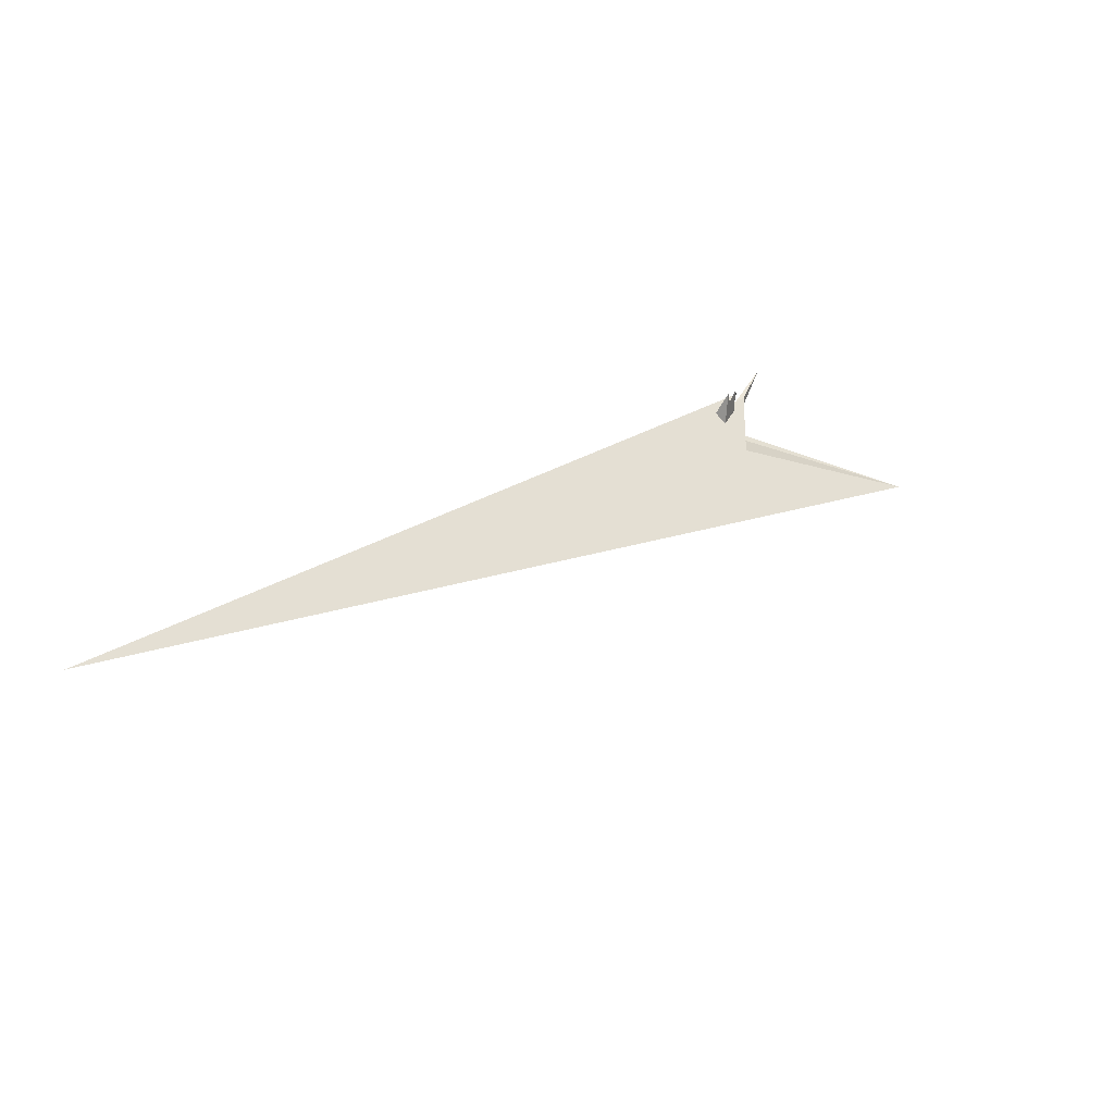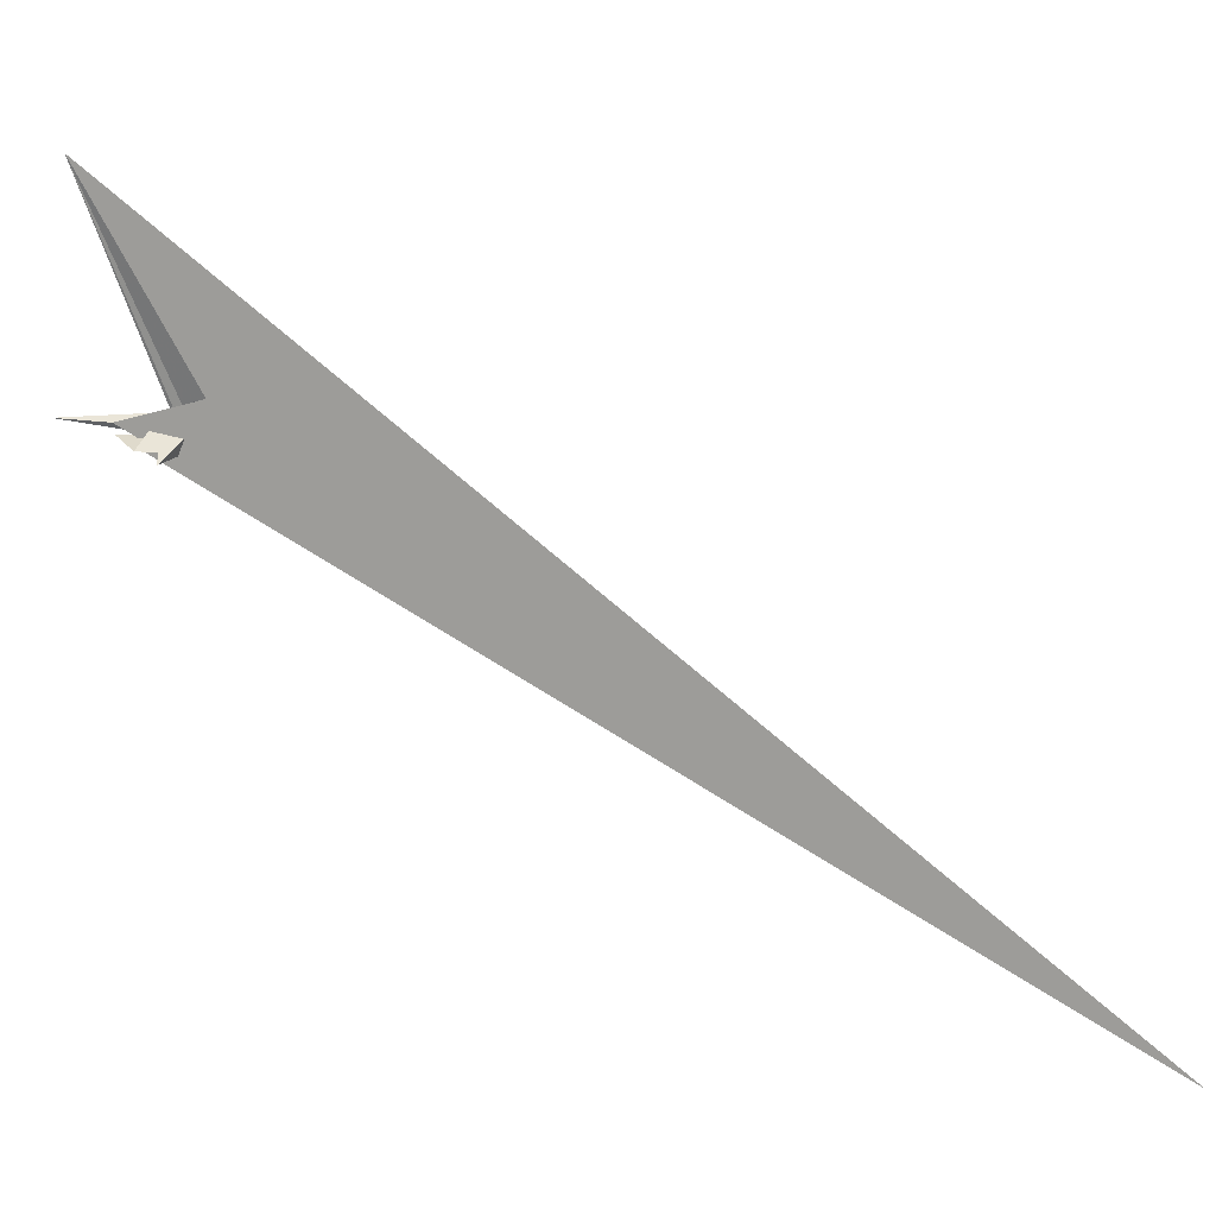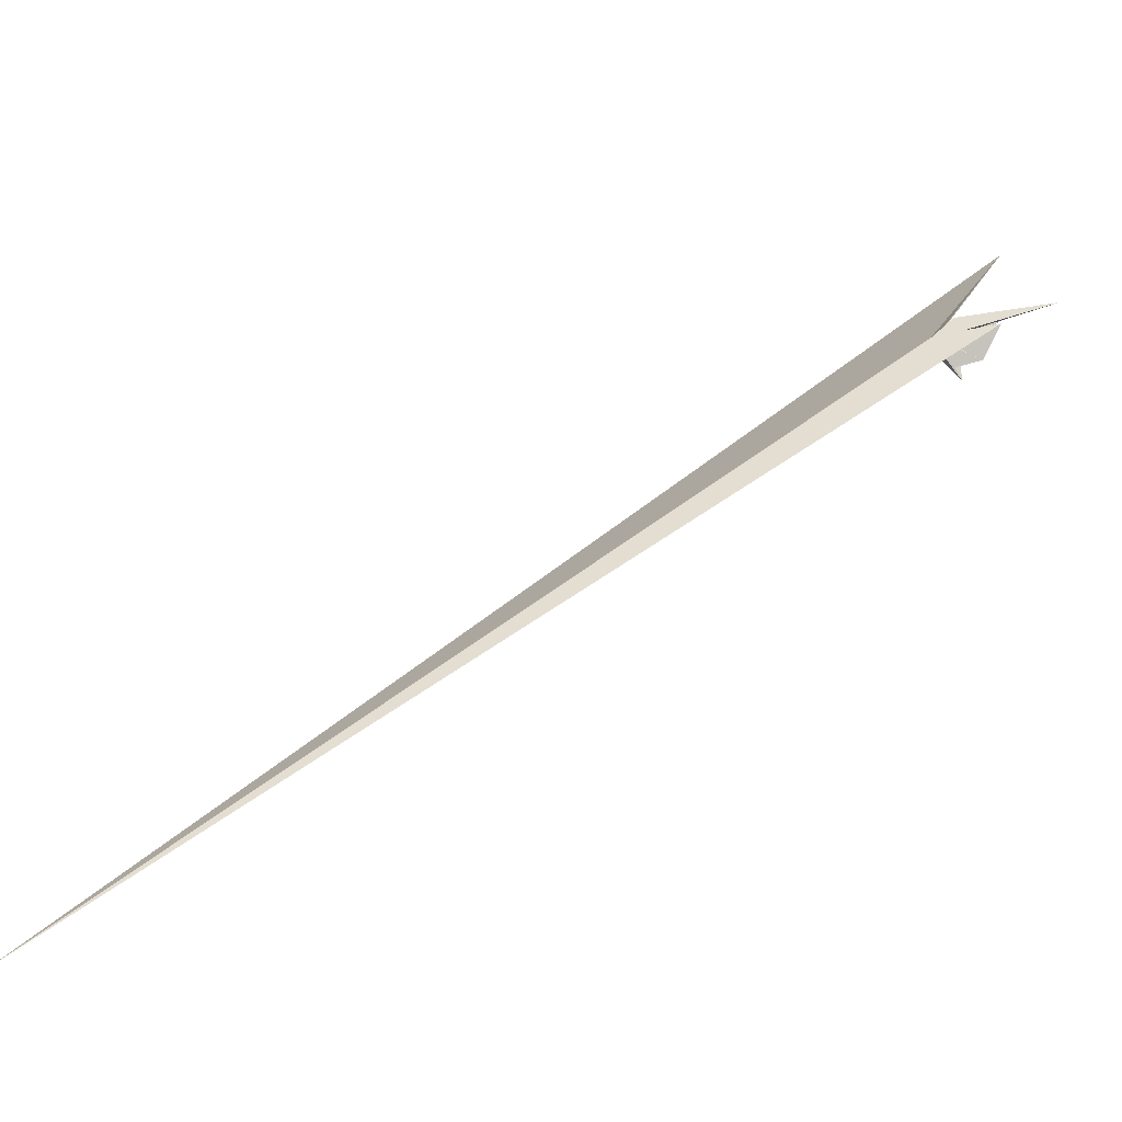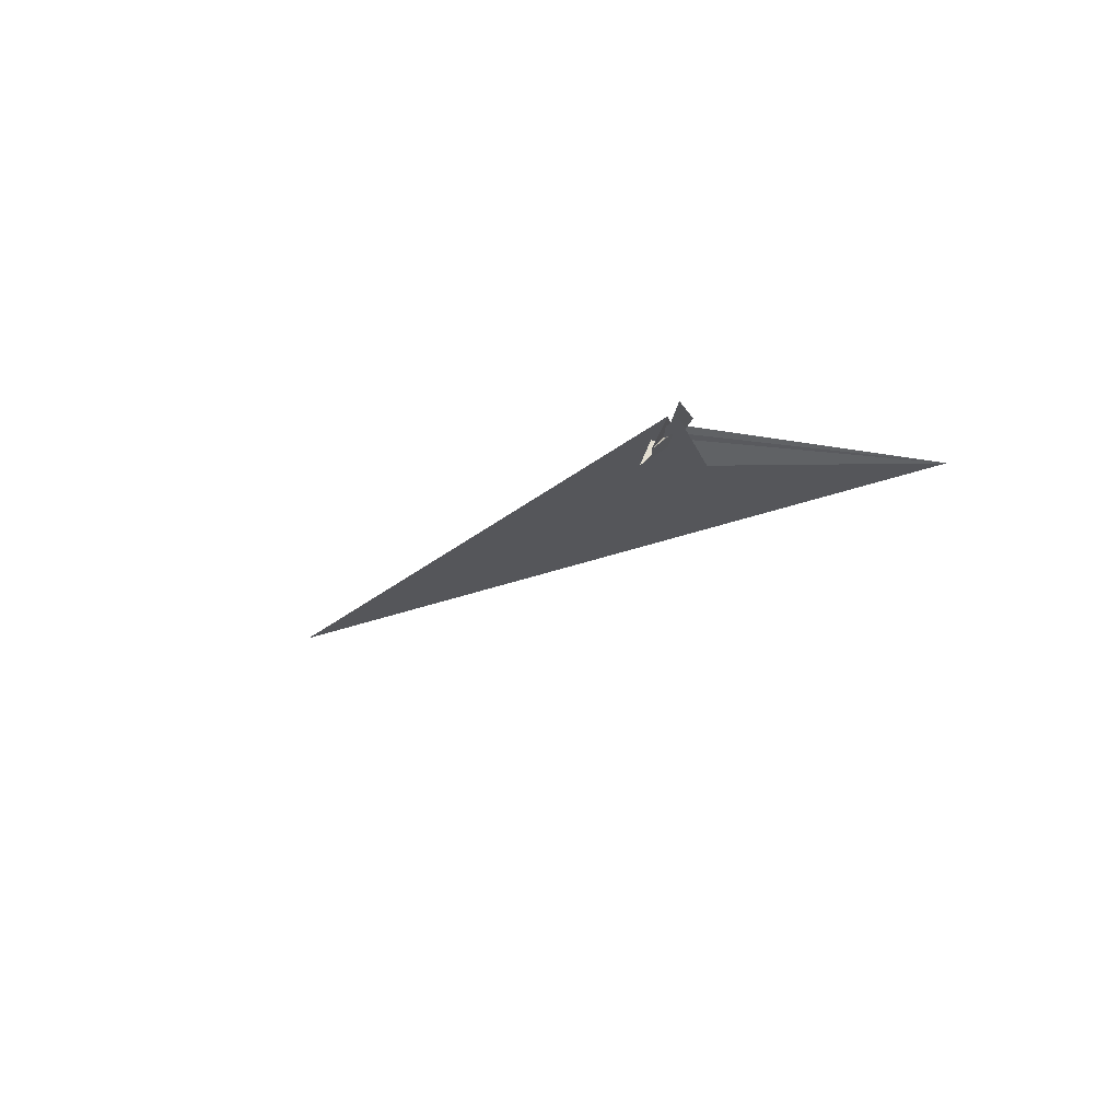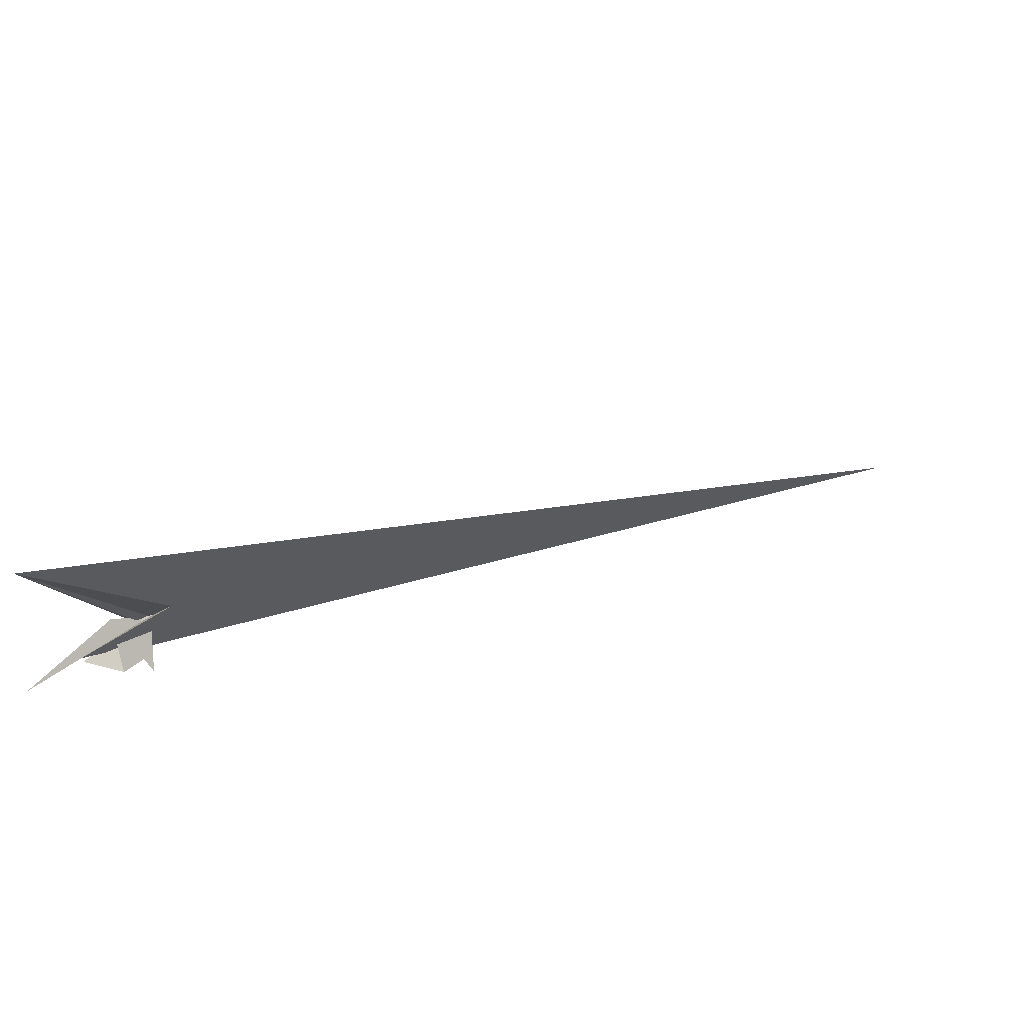
<metadata>
{"format":"obj","ext":"obj","renderer":"f3d","projection":"perspective","resolution":1024,"background":"white","views":[{"elev":-69.7,"azim":51.6,"up":"+Z"},{"elev":9.2,"azim":130.5,"up":"+Y"},{"elev":-67.2,"azim":-41.3,"up":"+Y"},{"elev":46.9,"azim":101.5,"up":"+Z"},{"elev":62.0,"azim":84.5,"up":"+Y"}]}
</metadata>
<code>
v -13.22 -2.12 3.679
v -7.657 -11.73 4.361
v -7.688 7.183 17.06
v -1.079 26.28 38.42
v -9.602 -6.044 5.689
v 87.89 19.28 148.2
v -7.031 -18.75 0.4426
v -10.22 -14.4 -0.7361
v -535.9 -733.4 -1161
v 43.98 -0.1366 78.63
v 6.189 -0.1824 29.96
v -11.71 -4.279 3.57
v -11.23 -1.824 1.488
v -8.692 5.148 -5.638
v -10.06 -2.437 0.7075
v 8.441 -28.16 -1.137
v -4.379 13.5 -15.45
v -1.576 2.254 -10.92
v 3.303 12.68 -22.67
v -8.861 8.786 -7.848
v -9.074 10.89 -12.95
v -1.847 47.9 -42.97
v -9.406 3.471 7.362
v -7.848 9.255 8.15
v -12.17 -3.353 -5.404
v 87.55 348.4 106.4
v -9.416 8.461 -9.28
v -7.475 -2.983 5.899
v -4.987 -0.8107 7.774
v -7.857 14.51 -14.98
v 45.66 14.39 79.46
v 7.725 -0.6914 30.03
v 9.555 -33.01 2.639
v 16.92 -7.934 14.87
v -2.39 6.722 11.62
v 45.46 -11.86 26.04
v 55.51 -17.6 28.41
v 8.86 -25.47 -0.7212
v 50.96 -32.81 -8.72
v -3.675 8.117 7.284
v -5.975 -2.492 5.749
v 34.5 -18.97 -3.628
v -10.21 -4.08 -5.595
v 16.16 0.9116 11.07
f 1 2 5 6 4 3 11 10 9 8 7
f 1 2 16 19 17 18 20 14 15 13 12
f 3 4 27 26 22 21 25 13 12 23 24
f 5 6 31 22 21 30 32 15 14 29 28
f 1 7 33 34 37 36 35 29 28 23 12
f 2 5 28 23 24 40 41 42 39 38 16
f 7 8 43 25 21 30 17 18 39 38 33
f 9 10 34 33 38 16 19 44 31 22 26
f 8 9 26 27 20 14 29 35 40 41 43
f 3 11 32 30 17 19 44 36 35 40 24
f 4 6 31 44 36 37 42 39 18 20 27
f 10 11 32 15 13 25 43 41 42 37 34

</code>
